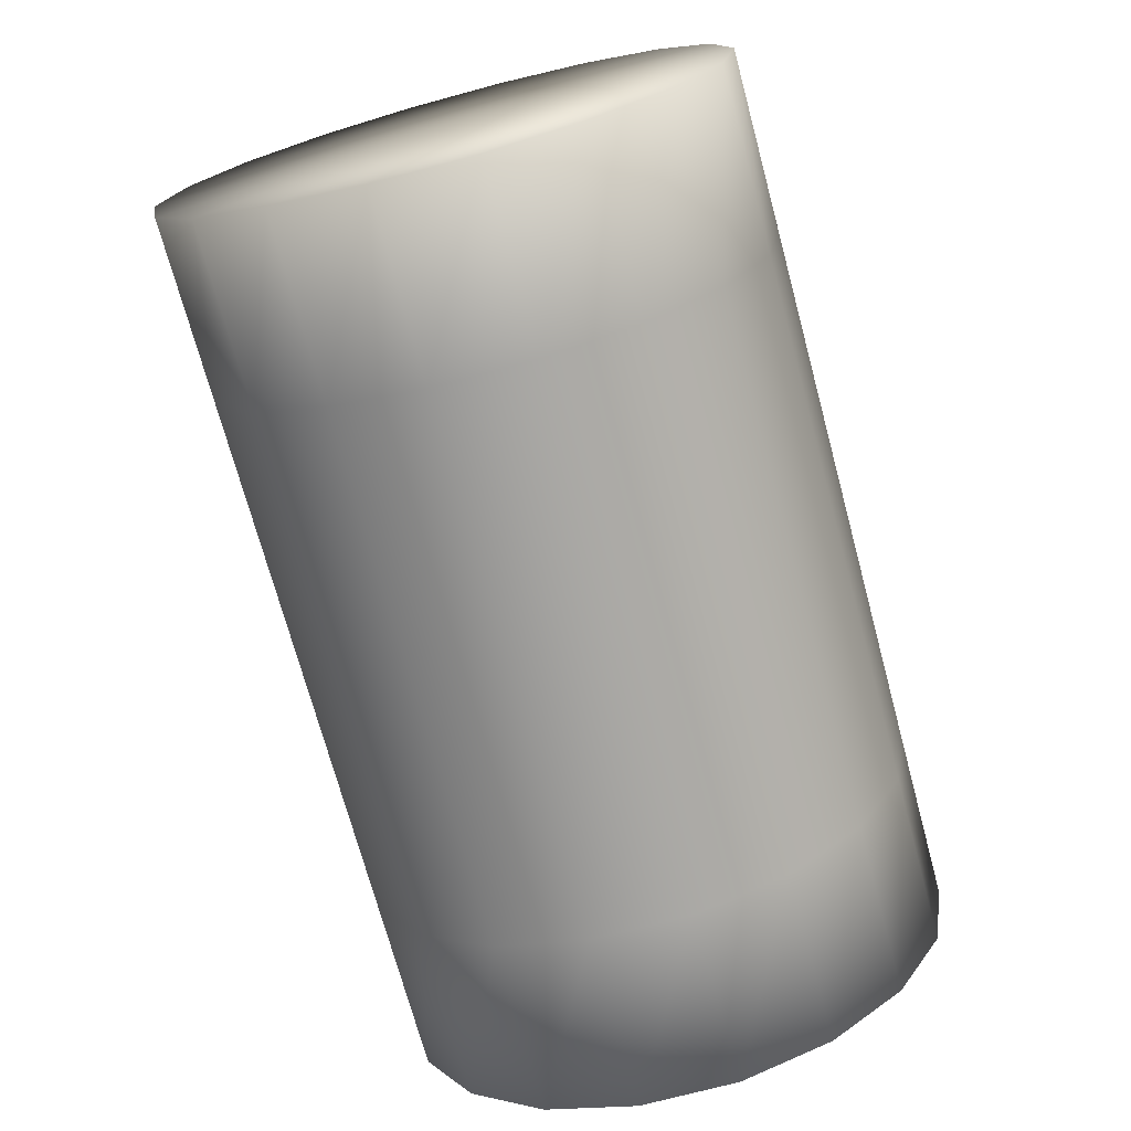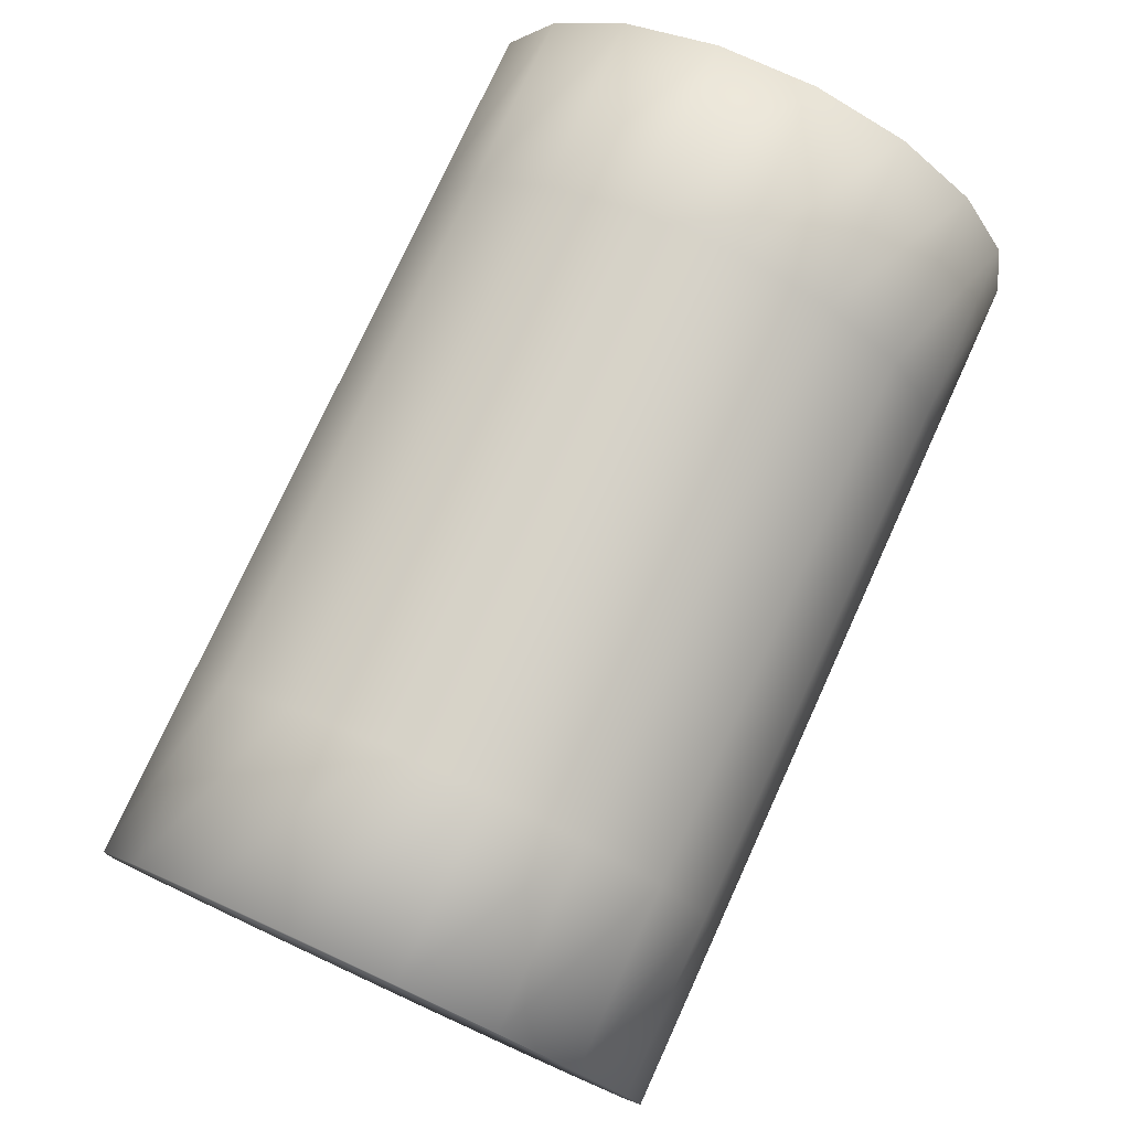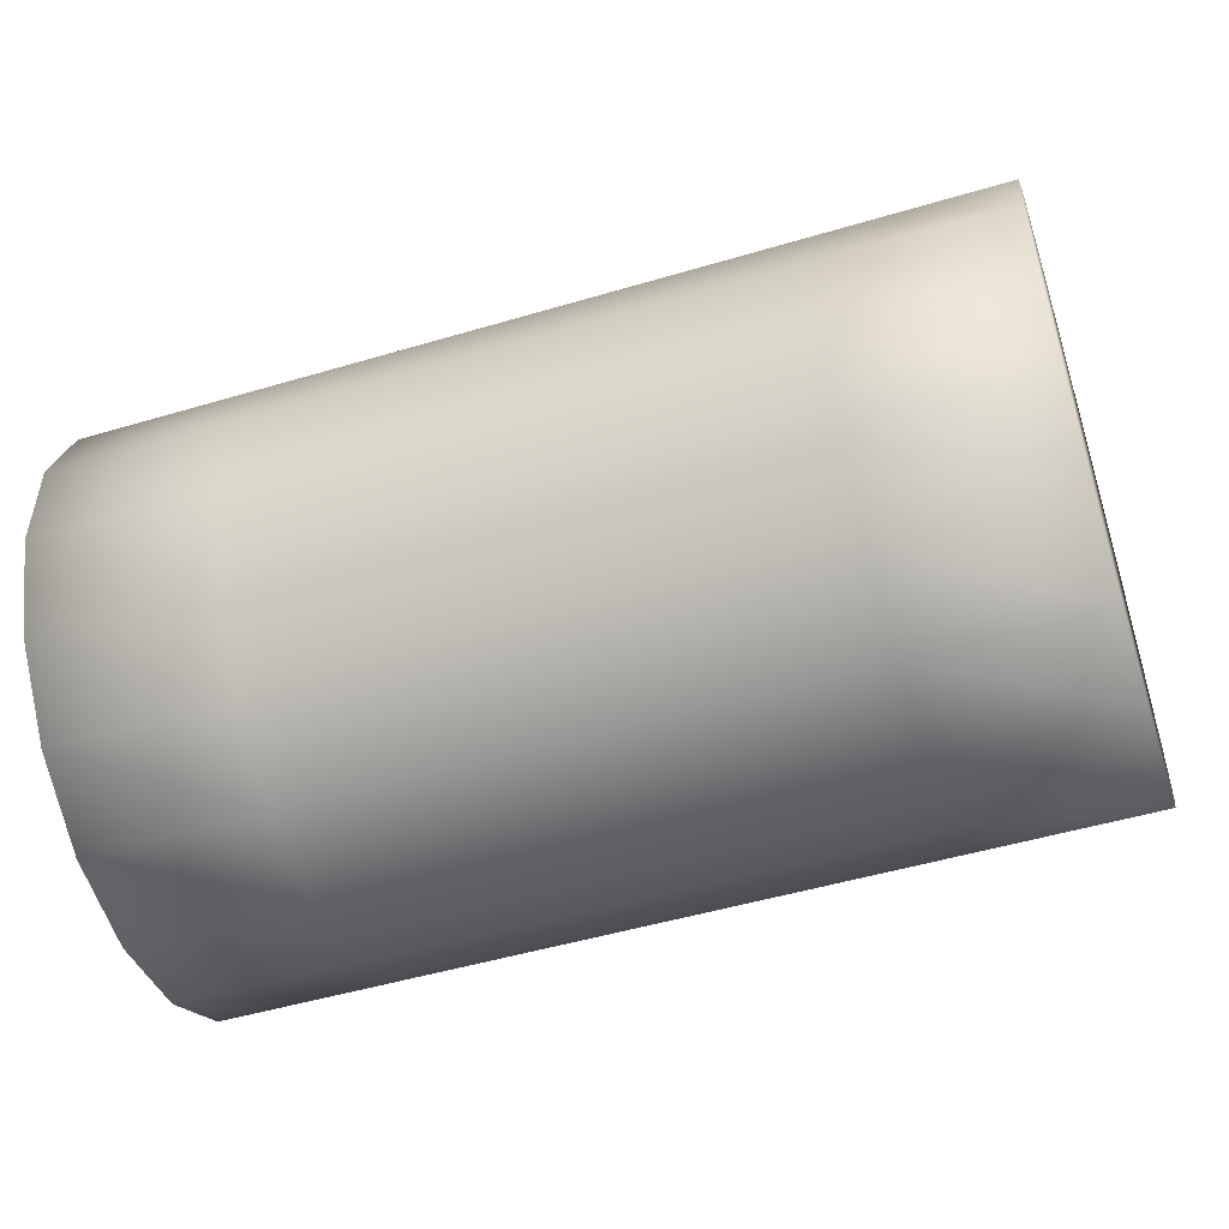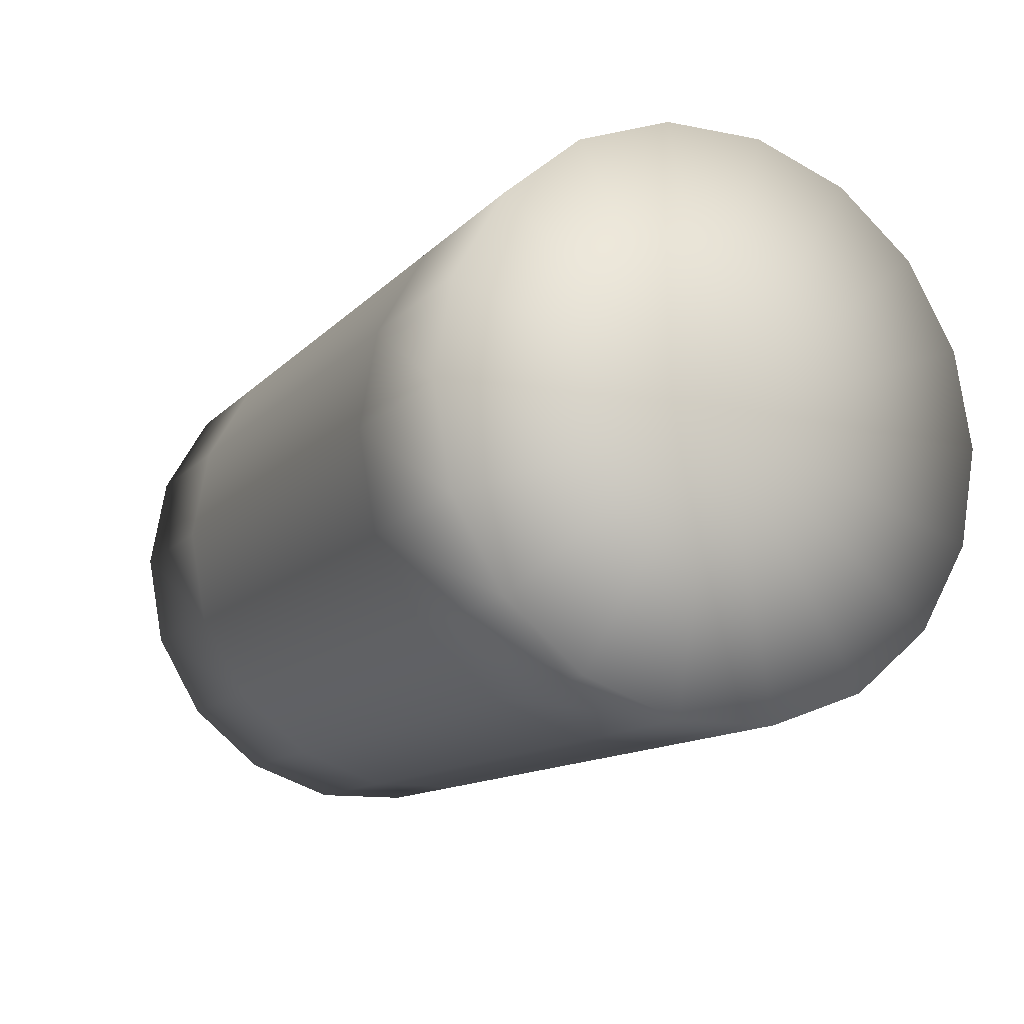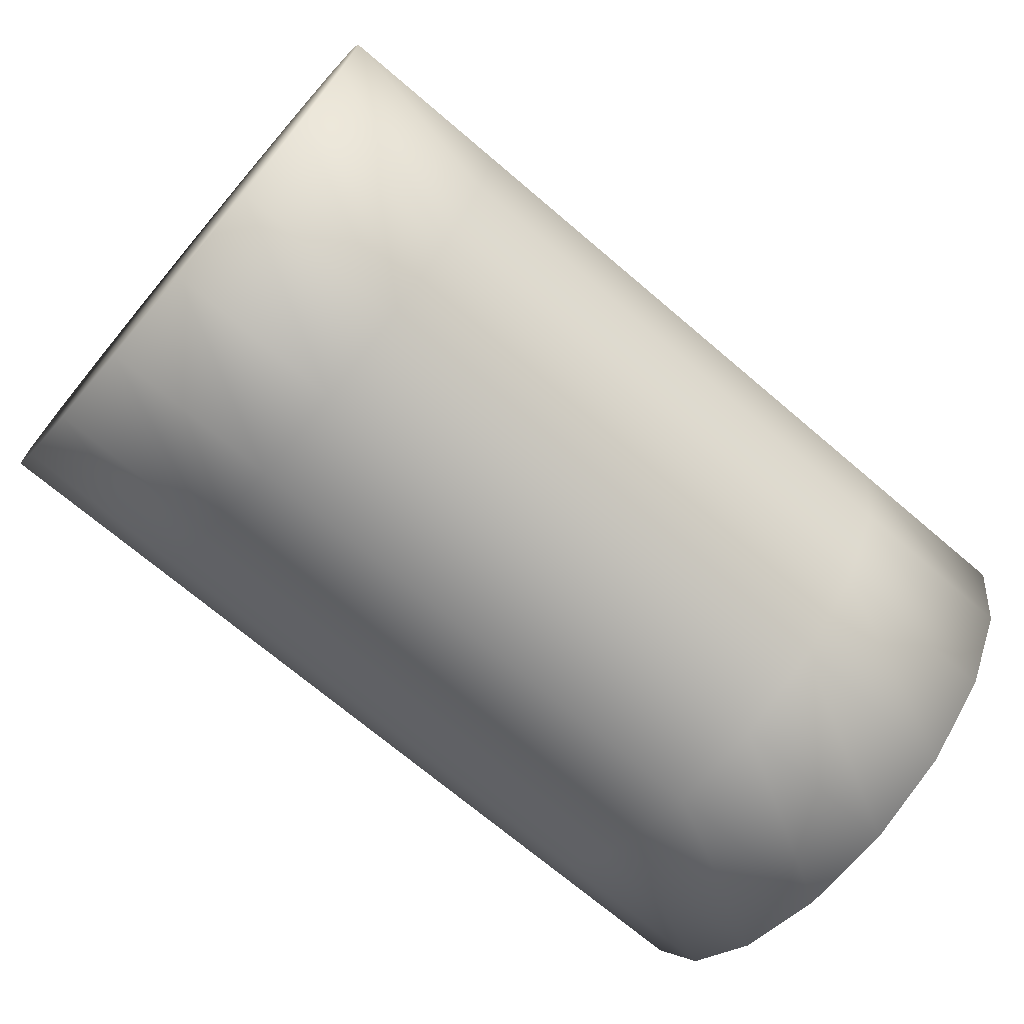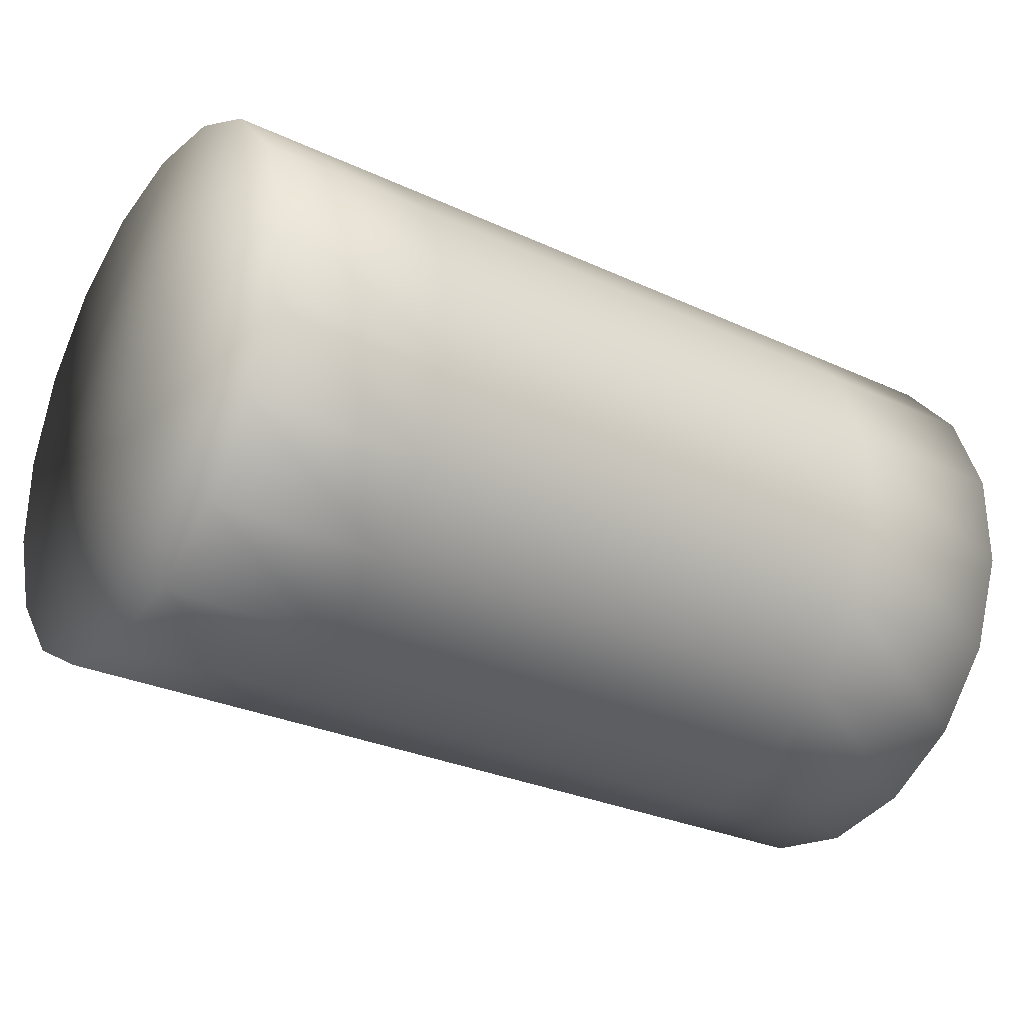
<metadata>
{"format":"obj","ext":"obj","renderer":"f3d","projection":"perspective","resolution":1024,"background":"white","views":[{"elev":-72.4,"azim":105.1,"up":"+Z"},{"elev":76.9,"azim":114.6,"up":"+Z"},{"elev":-49.9,"azim":-161.9,"up":"+Y"},{"elev":-12.3,"azim":-115.1,"up":"+Z"},{"elev":-70.9,"azim":139.6,"up":"+Z"},{"elev":-29.4,"azim":-34.3,"up":"+Y"}]}
</metadata>
<code>
v 120 0.0001232 -1.981e-05
v 120 -75.99 -5.088e-06
v 120 -71.41 25.99
v 120 -58.21 48.84
v 120 -37.99 65.81
v 120 -13.2 74.83
v 120 13.2 74.83
v 120 37.99 65.81
v 120 58.21 48.84
v 120 71.41 25.99
v 120 75.99 -3.454e-05
v 120 71.41 -25.99
v 120 58.21 -48.84
v 120 37.99 -65.81
v 120 13.2 -74.83
v 120 -13.2 -74.83
v 120 -37.99 -65.81
v 120 -58.21 -48.84
v 120 -71.41 -25.99
v 72 -75.99 -5.088e-06
v 72 -71.41 25.99
v 72 -58.21 48.84
v 72 -37.99 65.81
v 72 -13.2 74.83
v 72 13.2 74.83
v 72 37.99 65.81
v 72 58.21 48.84
v 72 71.41 25.99
v 72 75.99 -3.454e-05
v 72 71.41 -25.99
v 72 58.21 -48.84
v 72 37.99 -65.81
v 72 13.2 -74.83
v 72 -13.2 -74.83
v 72 -37.99 -65.81
v 72 -58.21 -48.84
v 72 -71.41 -25.99
v 24 -75.99 -5.088e-06
v 24 -71.41 25.99
v 24 -58.21 48.84
v 24 -37.99 65.81
v 24 -13.2 74.83
v 24 13.2 74.83
v 24 37.99 65.81
v 24 58.21 48.84
v 24 71.41 25.99
v 24 75.99 -3.454e-05
v 24 71.41 -25.99
v 24 58.21 -48.84
v 24 37.99 -65.81
v 24 13.2 -74.83
v 24 -13.2 -74.83
v 24 -37.99 -65.81
v 24 -58.21 -48.84
v 24 -71.41 -25.99
v -24 -75.99 -5.088e-06
v -24 -71.41 25.99
v -24 -58.21 48.84
v -24 -37.99 65.81
v -24 -13.2 74.83
v -24 13.2 74.83
v -24 37.99 65.81
v -24 58.21 48.84
v -24 71.41 25.99
v -24 75.99 -1.981e-05
v -24 71.41 -25.99
v -24 58.21 -48.84
v -24 37.99 -65.81
v -24 13.2 -74.83
v -24 -13.2 -74.83
v -24 -37.99 -65.81
v -24 -58.21 -48.84
v -24 -71.41 -25.99
v -72 -75.99 -5.088e-06
v -72 -71.41 25.99
v -72 -58.21 48.84
v -72 -37.99 65.81
v -72 -13.2 74.83
v -72 13.2 74.83
v -72 37.99 65.81
v -72 58.21 48.84
v -72 71.41 25.99
v -72 75.99 -1.981e-05
v -72 71.41 -25.99
v -72 58.21 -48.84
v -72 37.99 -65.81
v -72 13.2 -74.83
v -72 -13.2 -74.83
v -72 -37.99 -65.81
v -72 -58.21 -48.84
v -72 -71.41 -25.99
v -120 -75.99 9.64e-06
v -120 -71.41 25.99
v -120 -58.21 48.85
v -120 -37.99 65.81
v -120 -13.2 74.83
v -120 13.2 74.83
v -120 37.99 65.81
v -120 58.21 48.84
v -120 71.41 25.99
v -120 75.99 -1.981e-05
v -120 71.41 -25.99
v -120 58.21 -48.84
v -120 37.99 -65.81
v -120 13.2 -74.83
v -120 -13.2 -74.83
v -120 -37.99 -65.81
v -120 -58.21 -48.84
v -120 -71.41 -25.99
v -120 0.0001232 -5.088e-06
f 1 3 2
f 1 4 3
f 1 5 4
f 1 6 5
f 1 7 6
f 1 8 7
f 1 9 8
f 1 10 9
f 1 11 10
f 1 12 11
f 1 13 12
f 1 14 13
f 1 15 14
f 1 16 15
f 1 17 16
f 1 18 17
f 1 19 18
f 1 2 19
f 2 21 20
f 2 3 21
f 3 22 21
f 3 4 22
f 4 23 22
f 4 5 23
f 5 24 23
f 5 6 24
f 6 25 24
f 6 7 25
f 7 26 25
f 7 8 26
f 8 27 26
f 8 9 27
f 9 28 27
f 9 10 28
f 10 29 28
f 10 11 29
f 11 30 29
f 11 12 30
f 12 31 30
f 12 13 31
f 13 32 31
f 13 14 32
f 14 33 32
f 14 15 33
f 15 34 33
f 15 16 34
f 16 35 34
f 16 17 35
f 17 36 35
f 17 18 36
f 18 37 36
f 18 19 37
f 19 20 37
f 19 2 20
f 20 39 38
f 20 21 39
f 21 40 39
f 21 22 40
f 22 41 40
f 22 23 41
f 23 42 41
f 23 24 42
f 24 43 42
f 24 25 43
f 25 44 43
f 25 26 44
f 26 45 44
f 26 27 45
f 27 46 45
f 27 28 46
f 28 47 46
f 28 29 47
f 29 48 47
f 29 30 48
f 30 49 48
f 30 31 49
f 31 50 49
f 31 32 50
f 32 51 50
f 32 33 51
f 33 52 51
f 33 34 52
f 34 53 52
f 34 35 53
f 35 54 53
f 35 36 54
f 36 55 54
f 36 37 55
f 37 38 55
f 37 20 38
f 38 57 56
f 38 39 57
f 39 58 57
f 39 40 58
f 40 59 58
f 40 41 59
f 41 60 59
f 41 42 60
f 42 61 60
f 42 43 61
f 43 62 61
f 43 44 62
f 44 63 62
f 44 45 63
f 45 64 63
f 45 46 64
f 46 65 64
f 46 47 65
f 47 66 65
f 47 48 66
f 48 67 66
f 48 49 67
f 49 68 67
f 49 50 68
f 50 69 68
f 50 51 69
f 51 70 69
f 51 52 70
f 52 71 70
f 52 53 71
f 53 72 71
f 53 54 72
f 54 73 72
f 54 55 73
f 55 56 73
f 55 38 56
f 56 75 74
f 56 57 75
f 57 76 75
f 57 58 76
f 58 77 76
f 58 59 77
f 59 78 77
f 59 60 78
f 60 79 78
f 60 61 79
f 61 80 79
f 61 62 80
f 62 81 80
f 62 63 81
f 63 82 81
f 63 64 82
f 64 83 82
f 64 65 83
f 65 84 83
f 65 66 84
f 66 85 84
f 66 67 85
f 67 86 85
f 67 68 86
f 68 87 86
f 68 69 87
f 69 88 87
f 69 70 88
f 70 89 88
f 70 71 89
f 71 90 89
f 71 72 90
f 72 91 90
f 72 73 91
f 73 74 91
f 73 56 74
f 74 93 92
f 74 75 93
f 75 94 93
f 75 76 94
f 76 95 94
f 76 77 95
f 77 96 95
f 77 78 96
f 78 97 96
f 78 79 97
f 79 98 97
f 79 80 98
f 80 99 98
f 80 81 99
f 81 100 99
f 81 82 100
f 82 101 100
f 82 83 101
f 83 102 101
f 83 84 102
f 84 103 102
f 84 85 103
f 85 104 103
f 85 86 104
f 86 105 104
f 86 87 105
f 87 106 105
f 87 88 106
f 88 107 106
f 88 89 107
f 89 108 107
f 89 90 108
f 90 109 108
f 90 91 109
f 91 92 109
f 91 74 92
f 110 92 93
f 110 93 94
f 110 94 95
f 110 95 96
f 110 96 97
f 110 97 98
f 110 98 99
f 110 99 100
f 110 100 101
f 110 101 102
f 110 102 103
f 110 103 104
f 110 104 105
f 110 105 106
f 110 106 107
f 110 107 108
f 110 108 109
f 110 109 92

</code>
